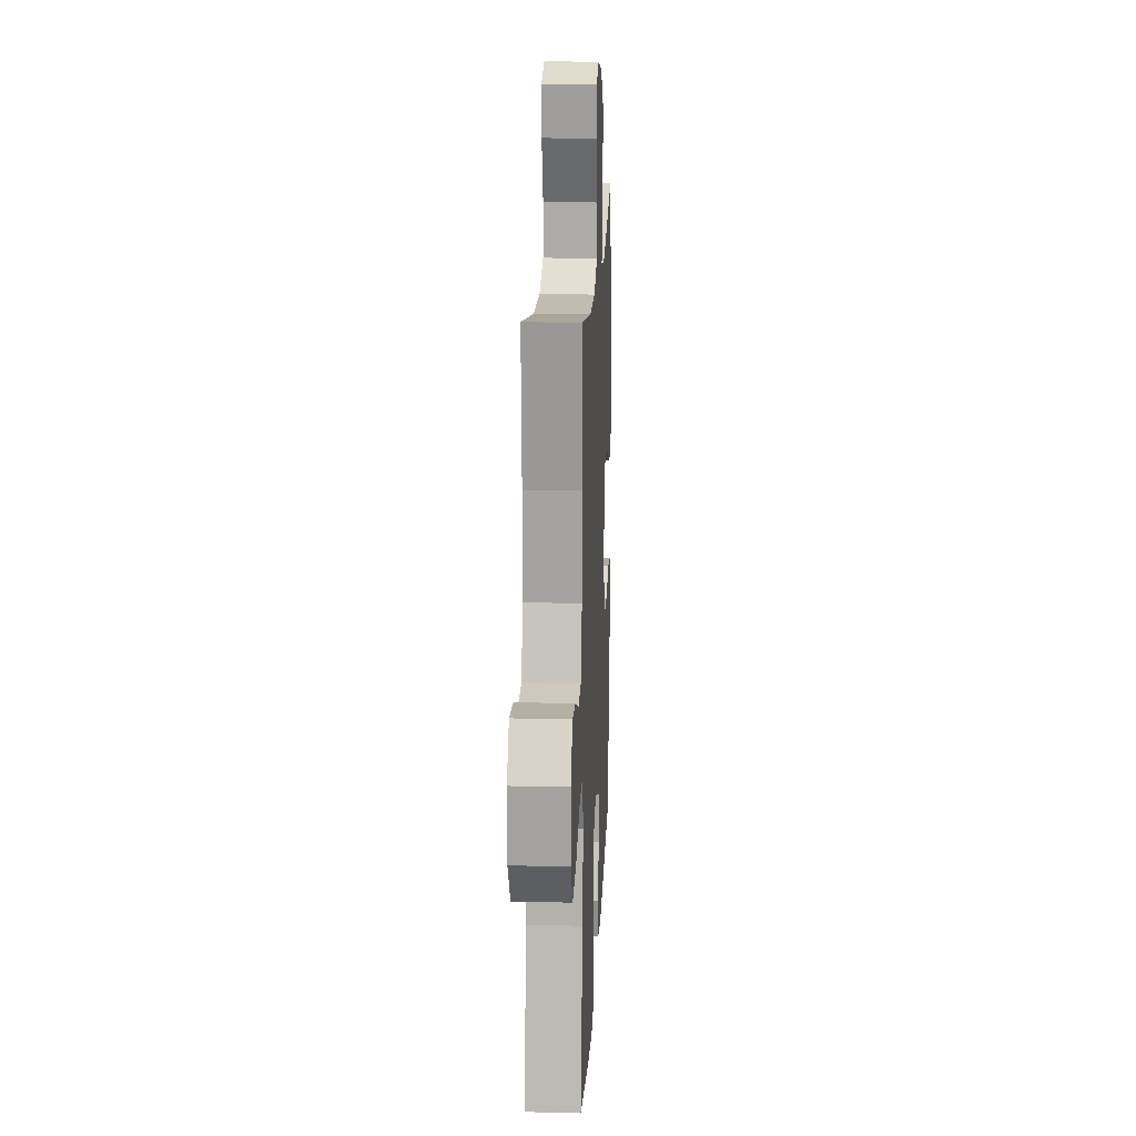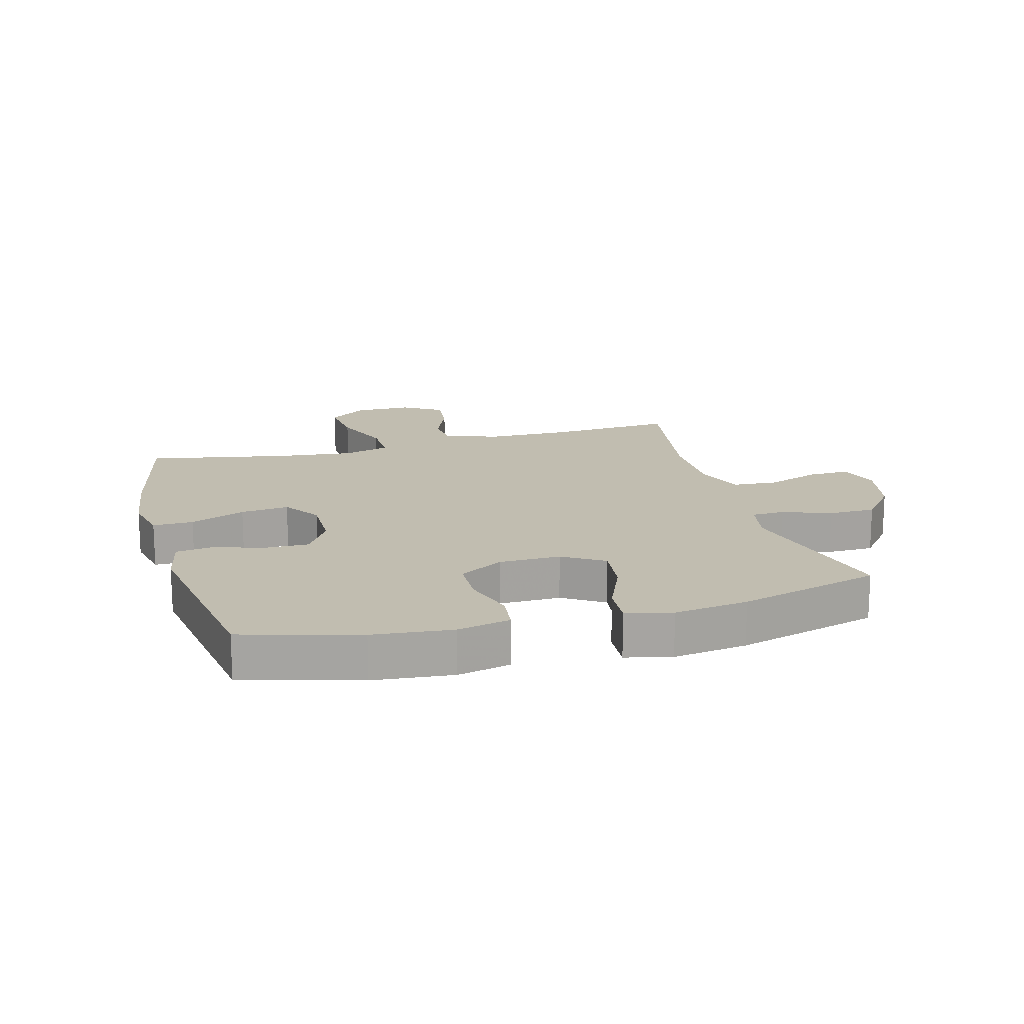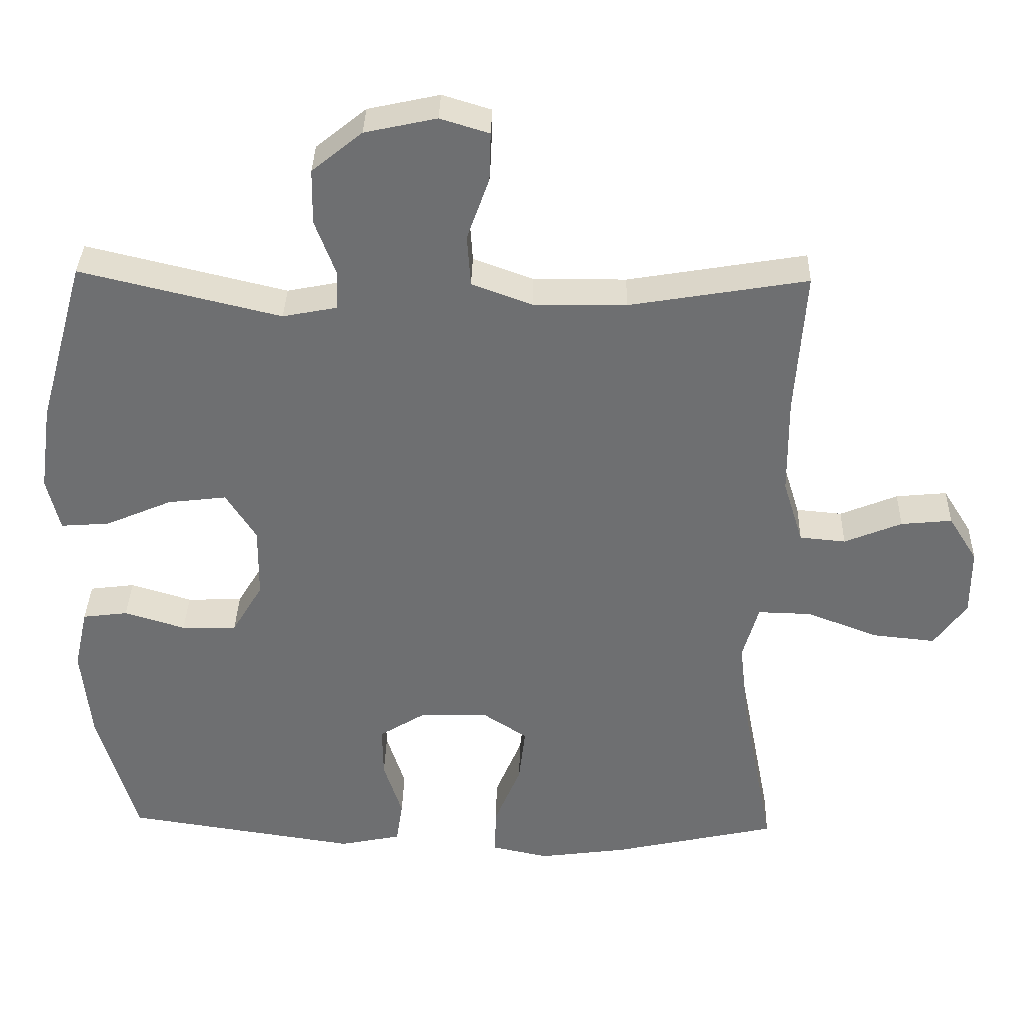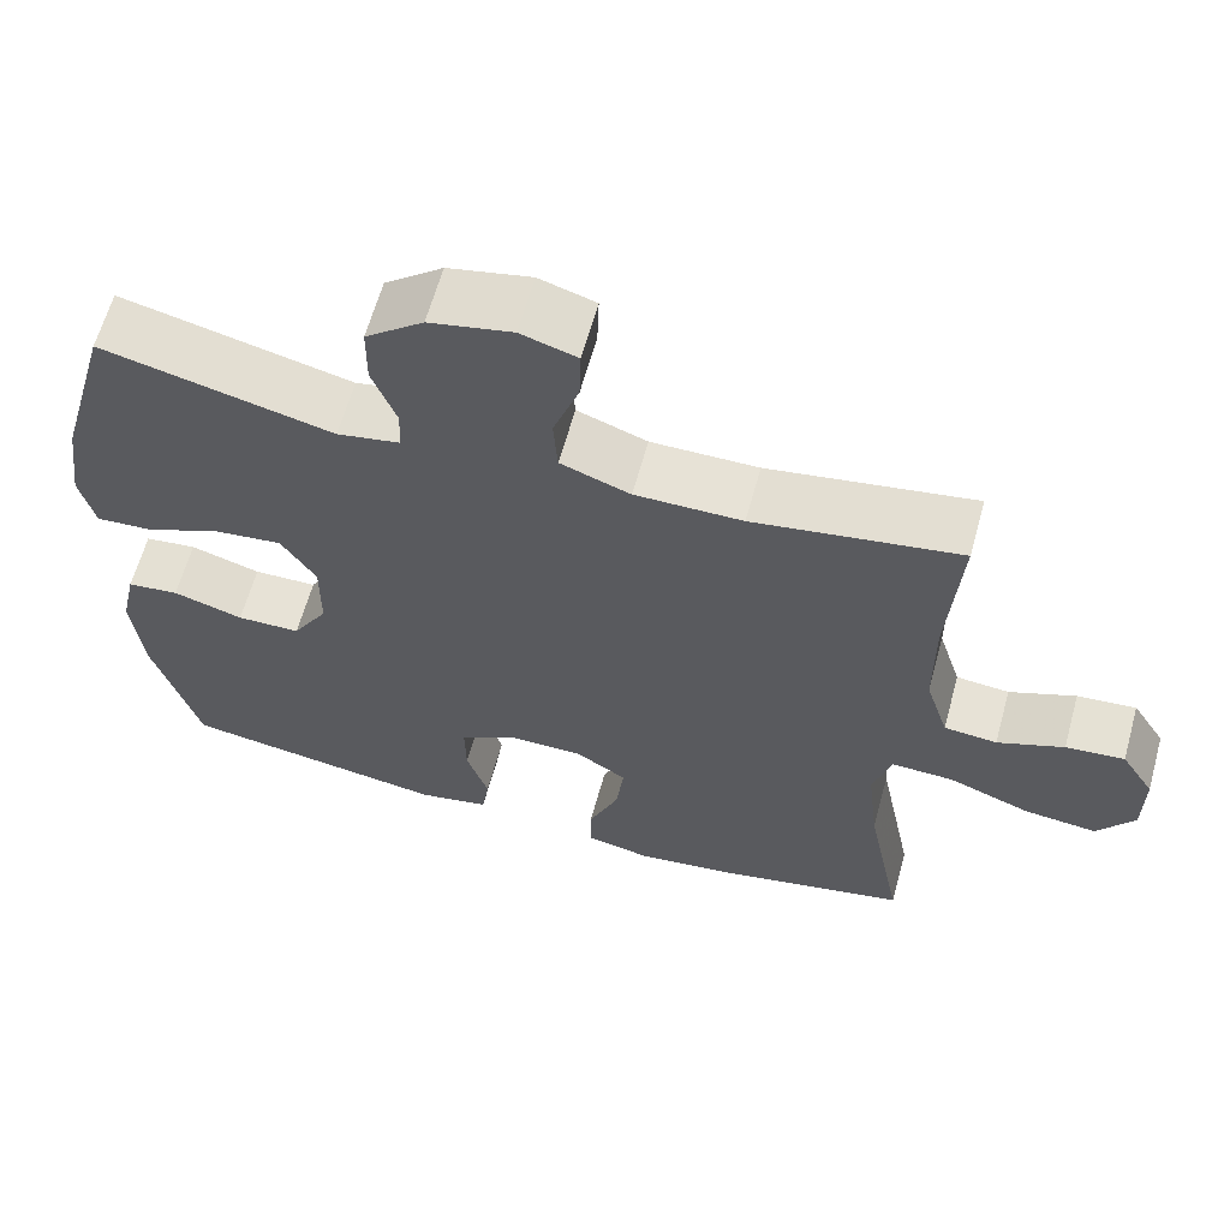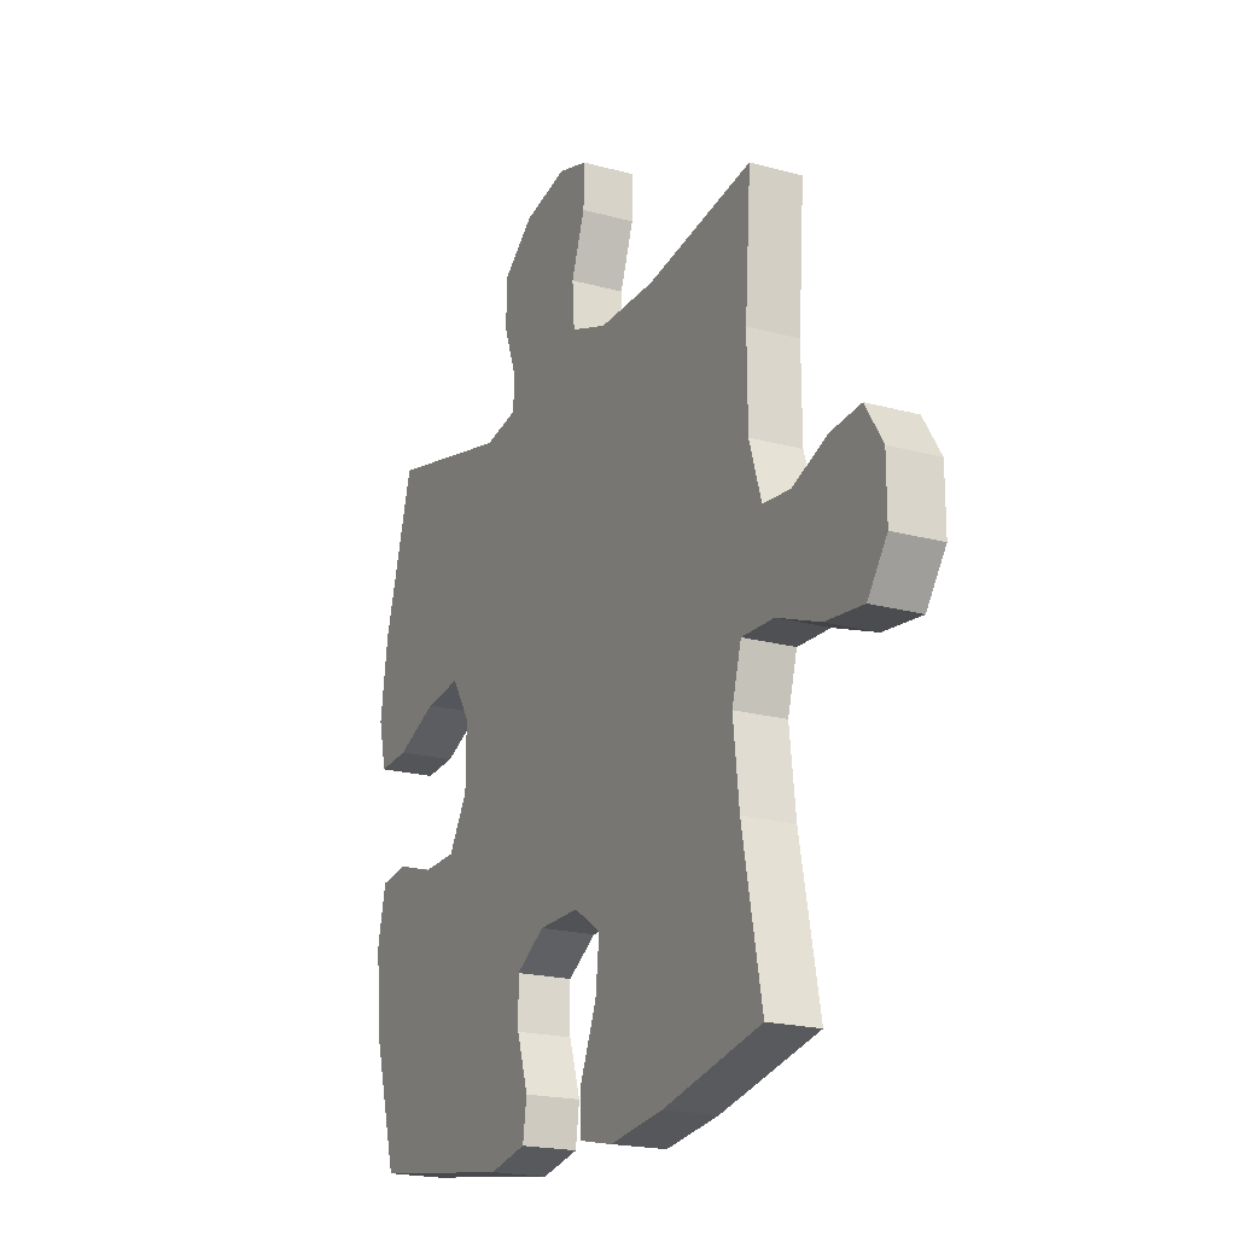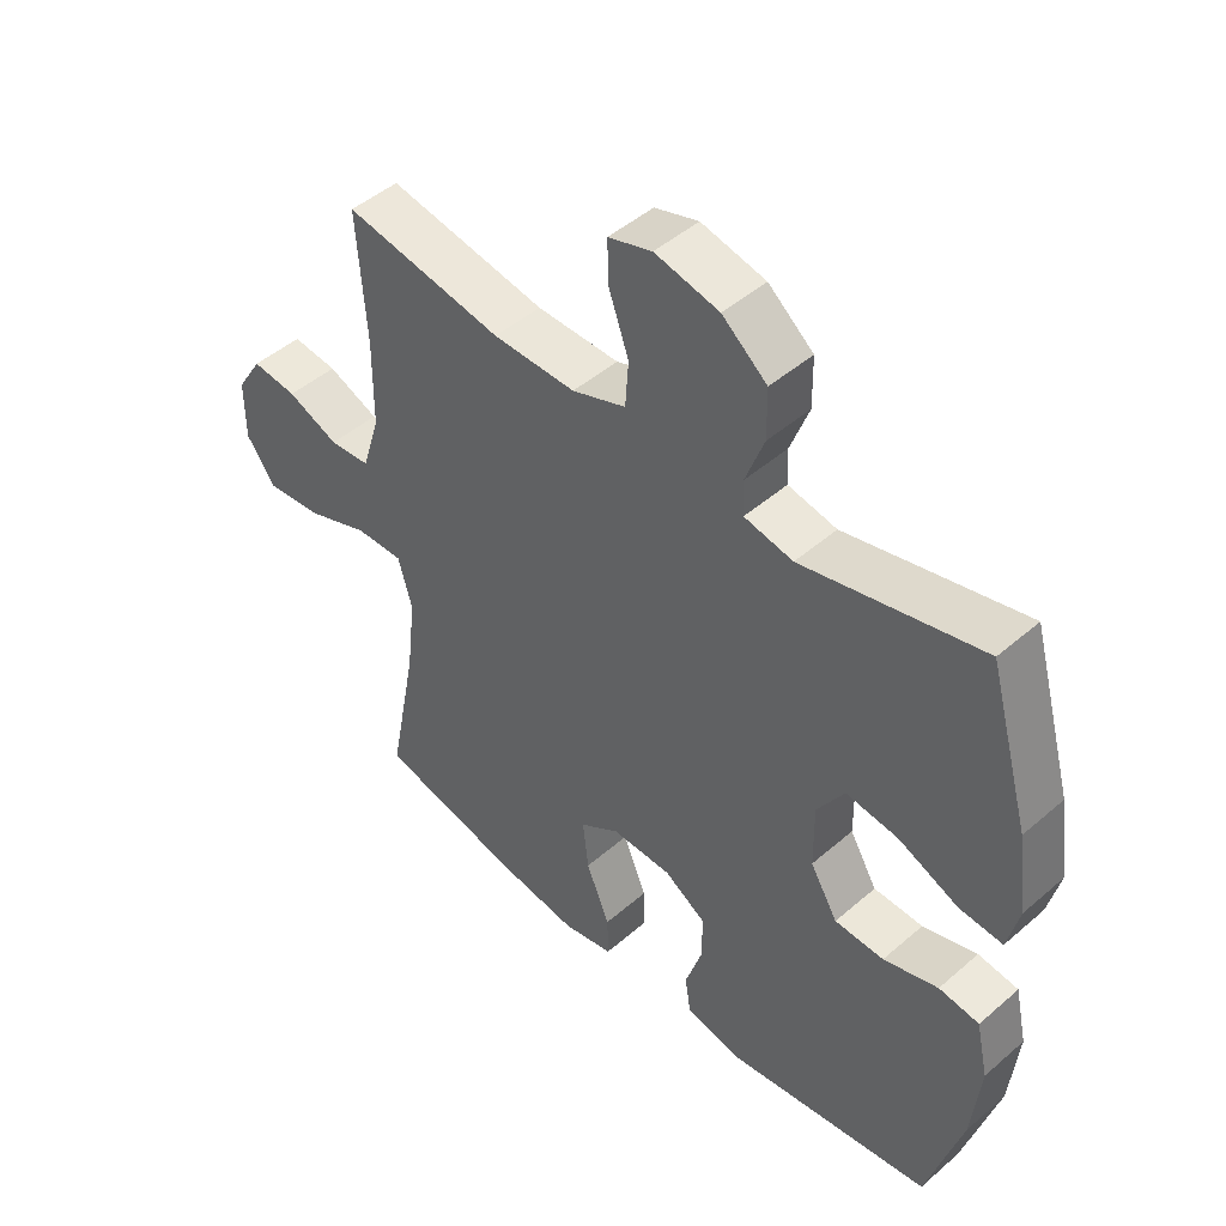
<metadata>
{"format":"obj","ext":"obj","renderer":"f3d","projection":"perspective","resolution":1024,"background":"white","views":[{"elev":17.0,"azim":92.7,"up":"+Z"},{"elev":16.7,"azim":-105.5,"up":"+Y"},{"elev":35.3,"azim":1.5,"up":"+Z"},{"elev":62.9,"azim":15.4,"up":"+Z"},{"elev":-20.4,"azim":63.4,"up":"+Z"},{"elev":47.0,"azim":-134.4,"up":"+Z"}]}
</metadata>
<code>
v 0.5 0.07 -0.5
v 0.271 0.07 -0.551
v 0.147 0.07 -0.568
v 0.068 0.07 -0.551
v 0.069 0.07 -0.485
v 0.106 0.07 -0.395
v 0.115 0.07 -0.316
v 0.053 0.07 -0.275
v -0.041 0.07 -0.276
v -0.107 0.07 -0.317
v -0.106 0.07 -0.39
v -0.08 0.07 -0.471
v -0.089 0.07 -0.531
v -0.175 0.07 -0.549
v -0.5 0.07 -0.5
v -0.554 0.07 -0.311
v -0.567 0.07 -0.182
v -0.548 0.07 -0.096
v -0.485 0.07 -0.088
v -0.4 0.07 -0.114
v -0.323 0.07 -0.112
v -0.28 0.07 -0.04
v -0.279 0.07 0.06
v -0.321 0.07 0.127
v -0.403 0.07 0.117
v -0.496 0.07 0.077
v -0.564 0.07 0.072
v -0.582 0.07 0.147
v -0.565 0.07 0.268
v -0.5 0.07 0.5
v -0.221 0.07 0.433
v -0.145 0.07 0.448
v -0.143 0.07 0.502
v -0.172 0.07 0.58
v -0.171 0.07 0.657
v -0.101 0.07 0.714
v -0.001 0.07 0.736
v 0.067 0.07 0.715
v 0.065 0.07 0.647
v 0.034 0.07 0.56
v 0.039 0.07 0.488
v 0.123 0.07 0.457
v 0.252 0.07 0.458
v 0.5 0.07 0.5
v 0.486 0.07 0.298
v 0.487 0.07 0.161
v 0.515 0.07 0.071
v 0.579 0.07 0.065
v 0.659 0.07 0.098
v 0.73 0.07 0.105
v 0.77 0.07 0.041
v 0.77 0.07 -0.053
v 0.725 0.07 -0.116
v 0.637 0.07 -0.107
v 0.538 0.07 -0.069
v 0.463 0.07 -0.067
v 0.441 0.07 -0.144
v 0.455 0.07 -0.267
v 0.5 0 -0.5
v 0.271 0 -0.551
v 0.147 0 -0.568
v 0.068 0 -0.551
v 0.069 0 -0.485
v 0.106 0 -0.395
v 0.115 0 -0.316
v 0.053 0 -0.275
v -0.041 0 -0.276
v -0.107 0 -0.317
v -0.106 0 -0.39
v -0.08 0 -0.471
v -0.089 0 -0.531
v -0.175 0 -0.549
v -0.5 0 -0.5
v -0.554 0 -0.311
v -0.567 0 -0.182
v -0.548 0 -0.096
v -0.485 0 -0.088
v -0.4 0 -0.114
v -0.323 0 -0.112
v -0.28 0 -0.04
v -0.279 0 0.06
v -0.321 0 0.127
v -0.403 0 0.117
v -0.496 0 0.077
v -0.564 0 0.072
v -0.582 0 0.147
v -0.565 0 0.268
v -0.5 0 0.5
v -0.221 0 0.433
v -0.145 0 0.448
v -0.143 0 0.502
v -0.172 0 0.58
v -0.171 0 0.657
v -0.101 0 0.714
v -0.001 0 0.736
v 0.067 0 0.715
v 0.065 0 0.647
v 0.034 0 0.56
v 0.039 0 0.488
v 0.123 0 0.457
v 0.252 0 0.458
v 0.5 0 0.5
v 0.486 0 0.298
v 0.487 0 0.161
v 0.515 0 0.071
v 0.579 0 0.065
v 0.659 0 0.098
v 0.73 0 0.105
v 0.77 0 0.041
v 0.77 0 -0.053
v 0.725 0 -0.116
v 0.637 0 -0.107
v 0.538 0 -0.069
v 0.463 0 -0.067
v 0.441 0 -0.144
v 0.455 0 -0.267
f 52 53 54 55
f 52 55 56
f 51 52 56
f 48 49 50 51
f 47 48 51 56
f 46 47 56
f 45 46 56 57
f 43 44 45 57
f 37 38 39 40
f 37 40 41
f 36 37 41
f 33 34 35 36
f 32 33 36 41
f 28 29 30 31
f 28 31 32
f 25 26 27 28
f 24 25 28 32
f 23 24 32 41
f 17 18 19 20
f 17 20 21
f 16 17 21
f 15 16 21
f 14 15 21 22
f 11 12 13 14
f 10 11 14 22
f 3 4 5 6
f 3 6 7
f 58 1 2 3
f 58 3 7
f 42 43 57 58
f 42 58 7 8
f 41 42 8 9
f 22 23 41
f 9 10 22 41
f 113 112 111 110
f 114 113 110
f 114 110 109
f 109 108 107 106
f 114 109 106 105
f 114 105 104
f 115 114 104 103
f 115 103 102 101
f 98 97 96 95
f 99 98 95
f 99 95 94
f 94 93 92 91
f 99 94 91 90
f 89 88 87 86
f 90 89 86
f 86 85 84 83
f 90 86 83 82
f 99 90 82 81
f 78 77 76 75
f 79 78 75
f 79 75 74
f 79 74 73
f 80 79 73 72
f 72 71 70 69
f 80 72 69 68
f 64 63 62 61
f 65 64 61
f 61 60 59 116
f 65 61 116
f 116 115 101 100
f 66 65 116 100
f 67 66 100 99
f 99 81 80
f 99 80 68 67
f 1 59 60 2
f 2 60 61 3
f 3 61 62 4
f 4 62 63 5
f 5 63 64 6
f 6 64 65 7
f 7 65 66 8
f 8 66 67 9
f 9 67 68 10
f 10 68 69 11
f 11 69 70 12
f 12 70 71 13
f 13 71 72 14
f 14 72 73 15
f 15 73 74 16
f 16 74 75 17
f 17 75 76 18
f 18 76 77 19
f 19 77 78 20
f 20 78 79 21
f 21 79 80 22
f 22 80 81 23
f 23 81 82 24
f 24 82 83 25
f 25 83 84 26
f 26 84 85 27
f 27 85 86 28
f 28 86 87 29
f 29 87 88 30
f 30 88 89 31
f 31 89 90 32
f 32 90 91 33
f 33 91 92 34
f 34 92 93 35
f 35 93 94 36
f 36 94 95 37
f 37 95 96 38
f 38 96 97 39
f 39 97 98 40
f 40 98 99 41
f 41 99 100 42
f 42 100 101 43
f 43 101 102 44
f 44 102 103 45
f 45 103 104 46
f 46 104 105 47
f 47 105 106 48
f 48 106 107 49
f 49 107 108 50
f 50 108 109 51
f 51 109 110 52
f 52 110 111 53
f 53 111 112 54
f 54 112 113 55
f 55 113 114 56
f 56 114 115 57
f 57 115 116 58
f 58 116 59 1

</code>
